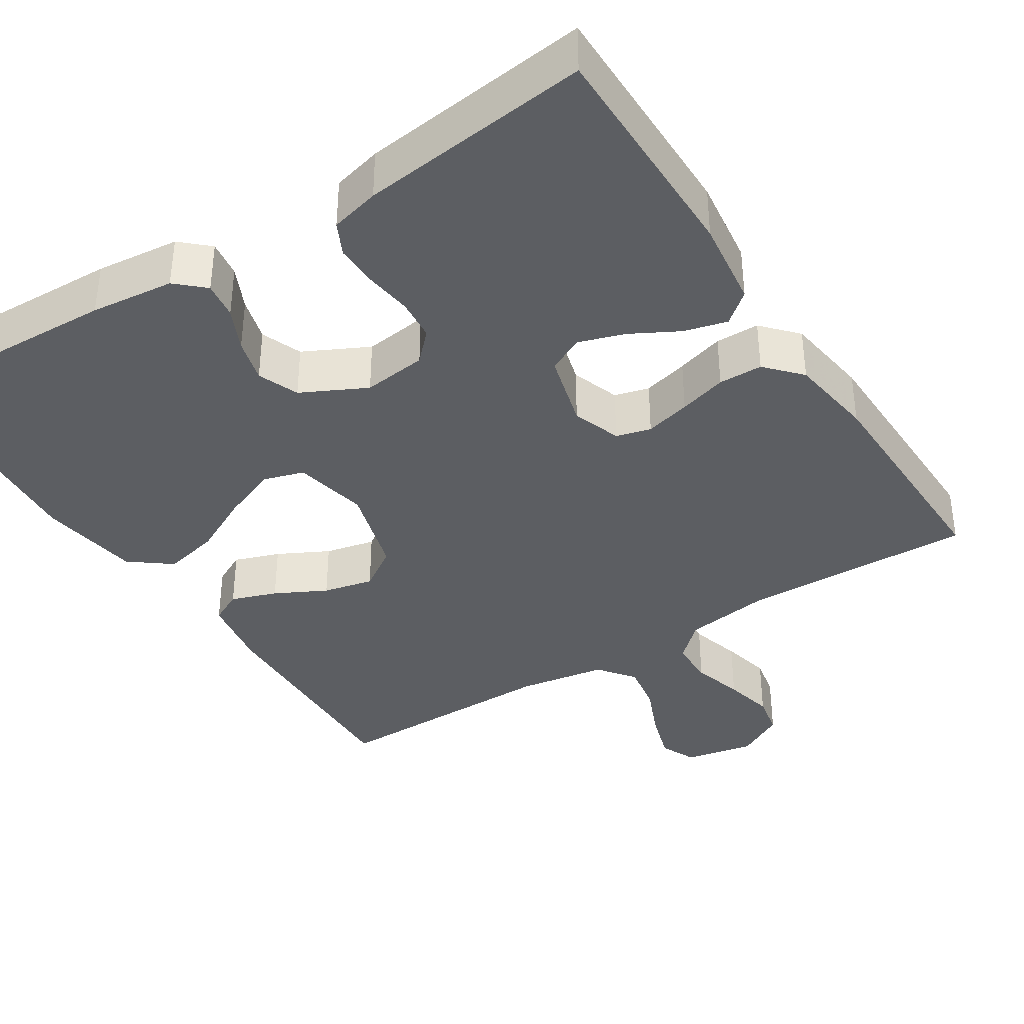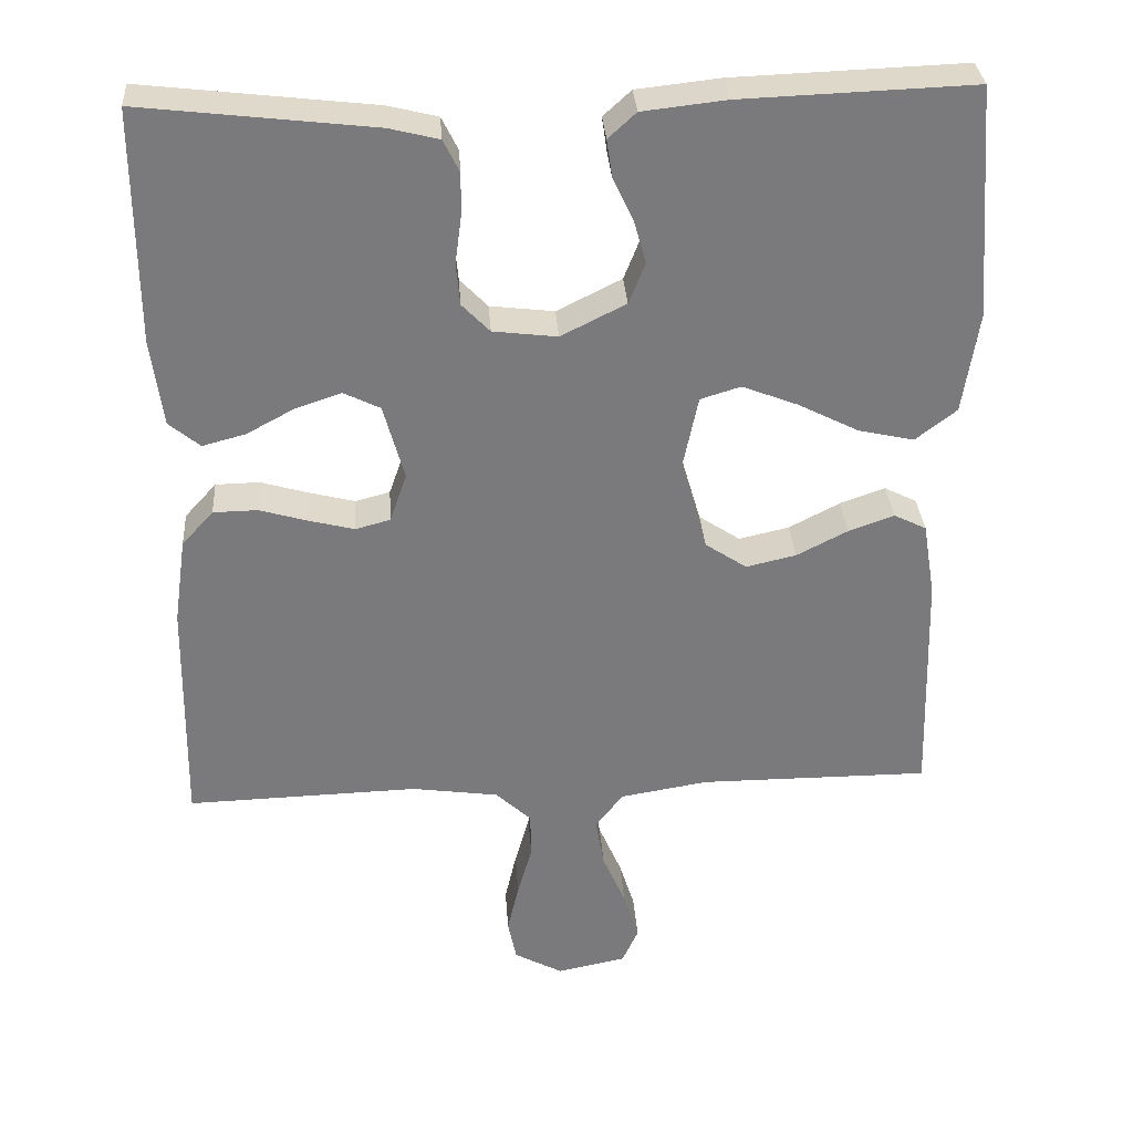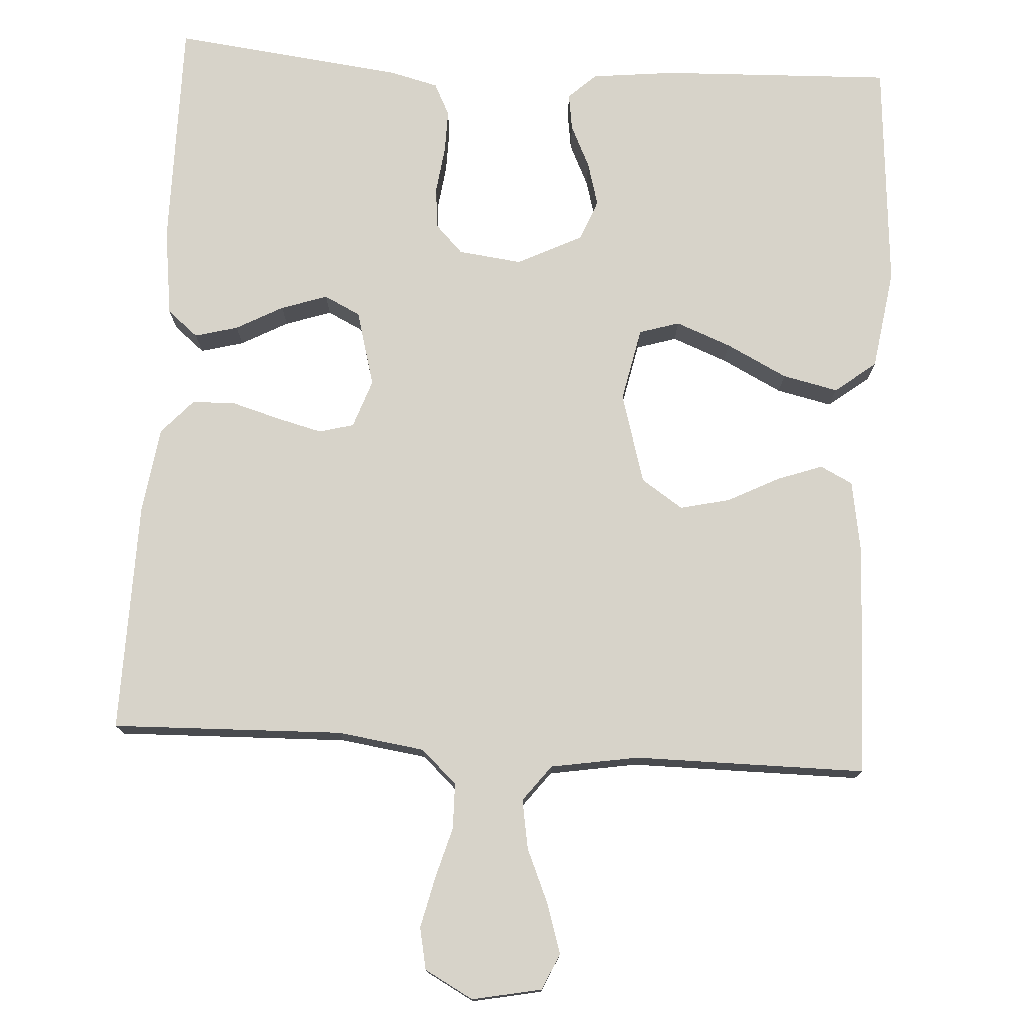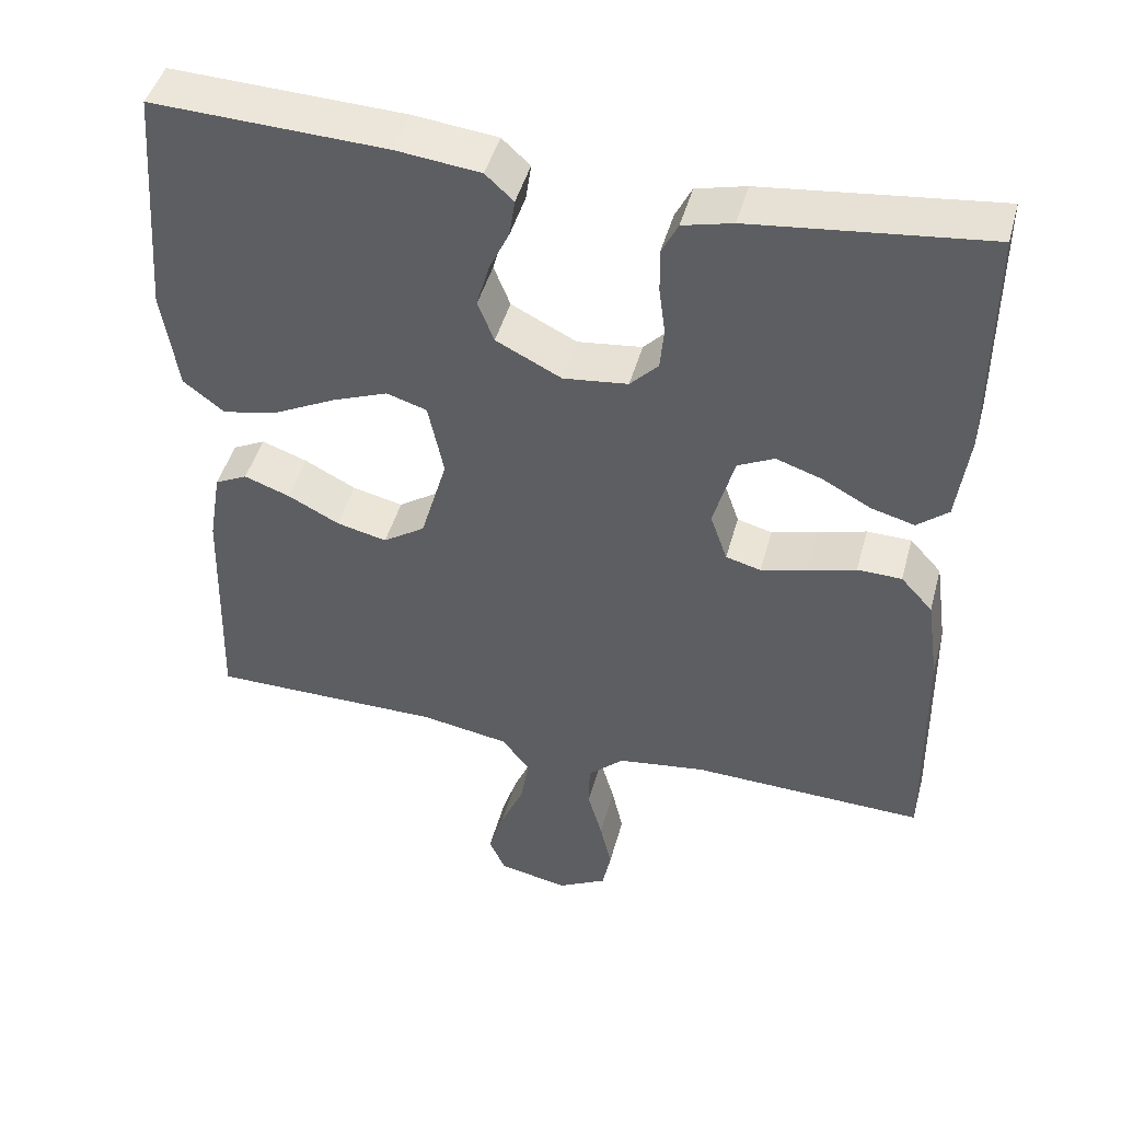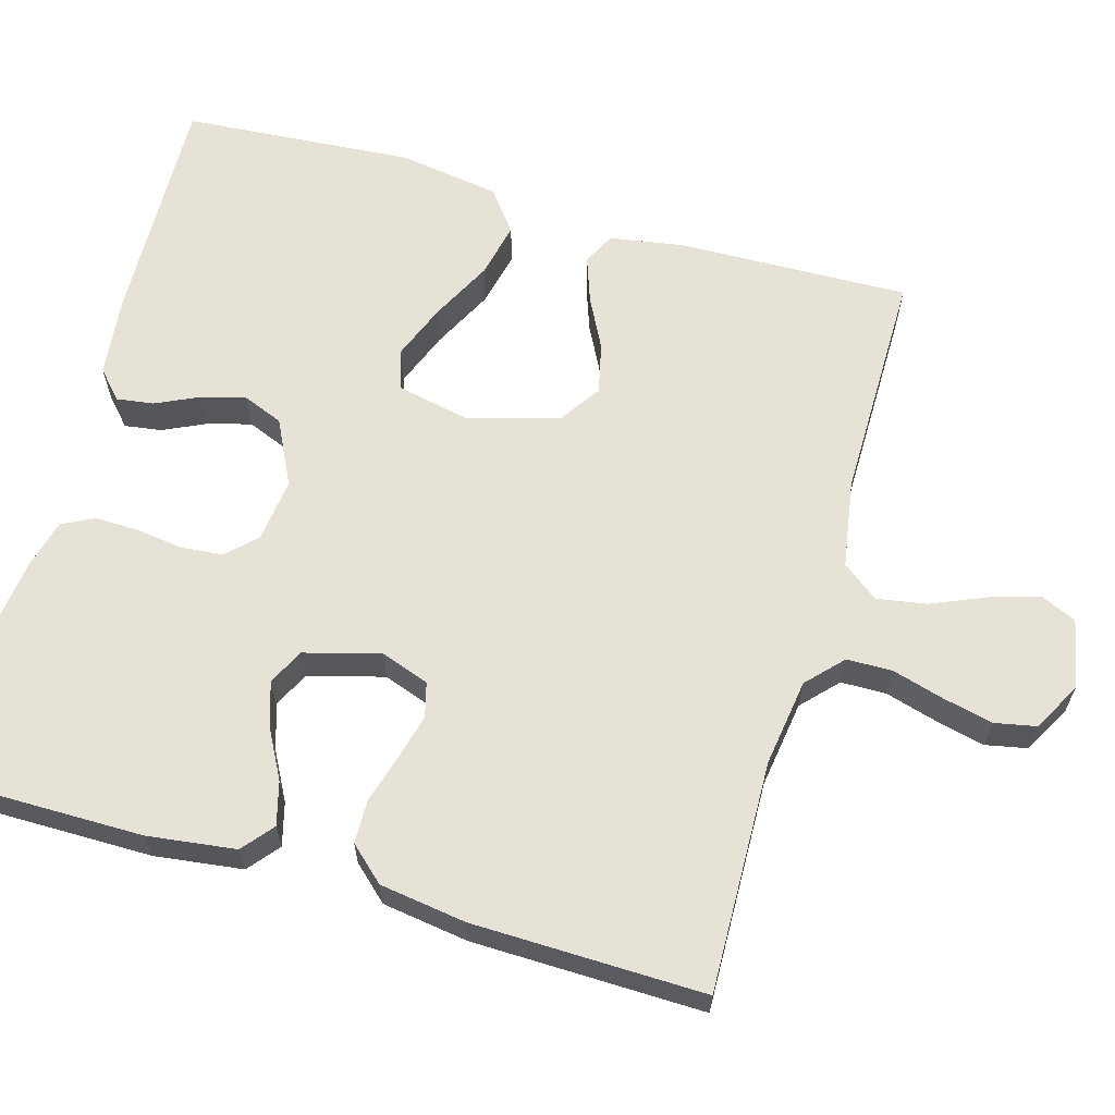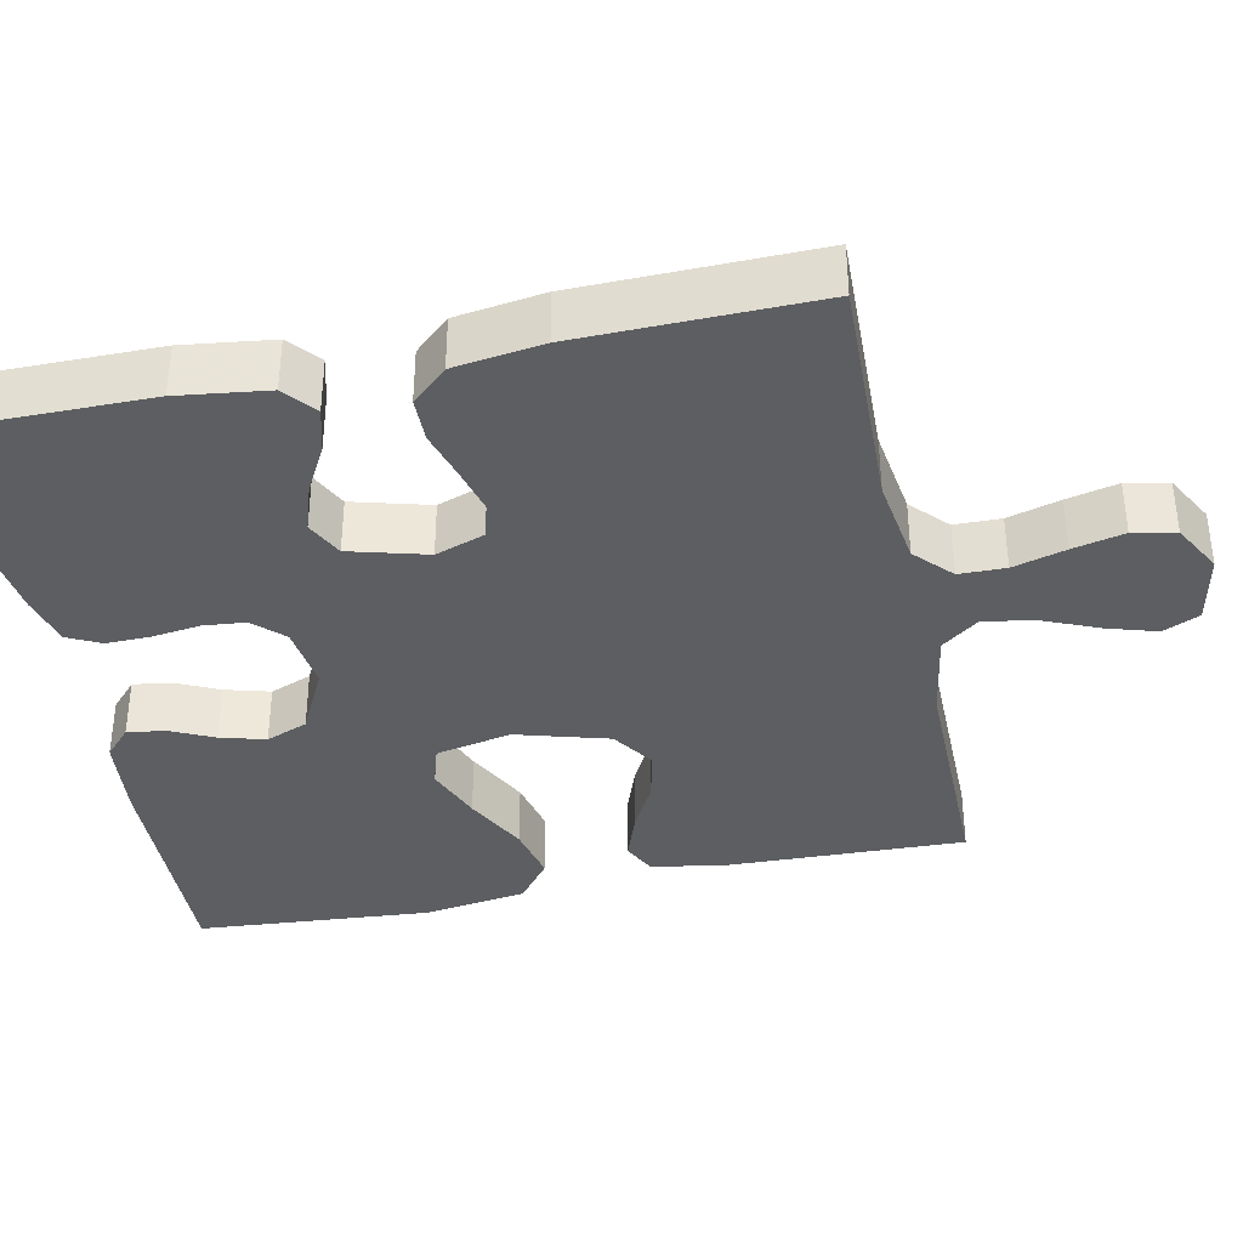
<metadata>
{"format":"obj","ext":"obj","renderer":"f3d","projection":"perspective","resolution":1024,"background":"white","views":[{"elev":-37.7,"azim":32.6,"up":"+Y"},{"elev":32.1,"azim":176.1,"up":"+Z"},{"elev":76.2,"azim":-176.5,"up":"+Y"},{"elev":45.8,"azim":15.0,"up":"+Z"},{"elev":63.3,"azim":106.2,"up":"+Y"},{"elev":-37.3,"azim":102.0,"up":"+Y"}]}
</metadata>
<code>
v -0.5 0.07 -0.5
v -0.491 0.07 -0.2
v -0.475 0.07 -0.104
v -0.433 0.07 -0.083
v -0.374 0.07 -0.104
v -0.308 0.07 -0.138
v -0.243 0.07 -0.153
v -0.189 0.07 -0.117
v -0.155 0.07 0
v -0.175 0.07 0.096
v -0.227 0.07 0.112
v -0.299 0.07 0.084
v -0.378 0.07 0.044
v -0.45 0.07 0.028
v -0.503 0.07 0.069
v -0.523 0.07 0.2
v -0.5 0.07 0.5
v -0.2 0.07 0.489
v -0.092 0.07 0.477
v -0.056 0.07 0.444
v -0.063 0.07 0.396
v -0.089 0.07 0.341
v -0.105 0.07 0.284
v -0.084 0.07 0.231
v 0 0.07 0.189
v 0.083 0.07 0.199
v 0.119 0.07 0.236
v 0.124 0.07 0.29
v 0.116 0.07 0.351
v 0.115 0.07 0.407
v 0.136 0.07 0.449
v 0.2 0.07 0.465
v 0.5 0.07 0.5
v 0.499 0.07 0.2
v 0.484 0.07 0.086
v 0.444 0.07 0.053
v 0.388 0.07 0.068
v 0.327 0.07 0.101
v 0.267 0.07 0.121
v 0.22 0.07 0.098
v 0.193 0.07 0
v 0.215 0.07 -0.063
v 0.26 0.07 -0.075
v 0.319 0.07 -0.06
v 0.381 0.07 -0.042
v 0.438 0.07 -0.043
v 0.479 0.07 -0.088
v 0.495 0.07 -0.2
v 0.5 0.07 -0.5
v 0.2 0.07 -0.491
v 0.087 0.07 -0.507
v 0.041 0.07 -0.55
v 0.04 0.07 -0.609
v 0.059 0.07 -0.676
v 0.074 0.07 -0.741
v 0.063 0.07 -0.795
v 0 0.07 -0.829
v -0.09 0.07 -0.811
v -0.111 0.07 -0.764
v -0.091 0.07 -0.7
v -0.061 0.07 -0.63
v -0.05 0.07 -0.566
v -0.086 0.07 -0.519
v -0.2 0.07 -0.5
v -0.5 0 -0.5
v -0.491 0 -0.2
v -0.475 0 -0.104
v -0.433 0 -0.083
v -0.374 0 -0.104
v -0.308 0 -0.138
v -0.243 0 -0.153
v -0.189 0 -0.117
v -0.155 0 0
v -0.175 0 0.096
v -0.227 0 0.112
v -0.299 0 0.084
v -0.378 0 0.044
v -0.45 0 0.028
v -0.503 0 0.069
v -0.523 0 0.2
v -0.5 0 0.5
v -0.2 0 0.489
v -0.092 0 0.477
v -0.056 0 0.444
v -0.063 0 0.396
v -0.089 0 0.341
v -0.105 0 0.284
v -0.084 0 0.231
v 0 0 0.189
v 0.083 0 0.199
v 0.119 0 0.236
v 0.124 0 0.29
v 0.116 0 0.351
v 0.115 0 0.407
v 0.136 0 0.449
v 0.2 0 0.465
v 0.5 0 0.5
v 0.499 0 0.2
v 0.484 0 0.086
v 0.444 0 0.053
v 0.388 0 0.068
v 0.327 0 0.101
v 0.267 0 0.121
v 0.22 0 0.098
v 0.193 0 0
v 0.215 0 -0.063
v 0.26 0 -0.075
v 0.319 0 -0.06
v 0.381 0 -0.042
v 0.438 0 -0.043
v 0.479 0 -0.088
v 0.495 0 -0.2
v 0.5 0 -0.5
v 0.2 0 -0.491
v 0.087 0 -0.507
v 0.041 0 -0.55
v 0.04 0 -0.609
v 0.059 0 -0.676
v 0.074 0 -0.741
v 0.063 0 -0.795
v 0 0 -0.829
v -0.09 0 -0.811
v -0.111 0 -0.764
v -0.091 0 -0.7
v -0.061 0 -0.63
v -0.05 0 -0.566
v -0.086 0 -0.519
v -0.2 0 -0.5
f 58 59 60 61
f 58 61 62
f 57 58 62
f 56 57 62
f 53 54 55 56
f 53 56 62
f 52 53 62 63
f 47 48 49 50
f 47 50 51
f 44 45 46 47
f 43 44 47 51
f 42 43 51 52
f 35 36 37 38
f 35 38 39
f 34 35 39
f 33 34 39
f 32 33 39 40
f 28 29 30 31
f 28 31 32 40
f 19 20 21 22
f 19 22 23
f 18 19 23
f 17 18 23 24
f 15 16 17 24
f 12 13 14 15
f 11 12 15 24
f 3 4 5 6
f 3 6 7
f 64 1 2 3
f 63 64 3 7
f 41 42 52 63
f 27 28 40 41
f 26 27 41 63
f 25 26 63
f 10 11 24 25
f 9 10 25
f 8 9 25 63
f 7 8 63
f 125 124 123 122
f 126 125 122
f 126 122 121
f 126 121 120
f 120 119 118 117
f 126 120 117
f 127 126 117 116
f 114 113 112 111
f 115 114 111
f 111 110 109 108
f 115 111 108 107
f 116 115 107 106
f 102 101 100 99
f 103 102 99
f 103 99 98
f 103 98 97
f 104 103 97 96
f 95 94 93 92
f 104 96 95 92
f 86 85 84 83
f 87 86 83
f 87 83 82
f 88 87 82 81
f 88 81 80 79
f 79 78 77 76
f 88 79 76 75
f 70 69 68 67
f 71 70 67
f 67 66 65 128
f 71 67 128 127
f 127 116 106 105
f 105 104 92 91
f 127 105 91 90
f 127 90 89
f 89 88 75 74
f 89 74 73
f 127 89 73 72
f 127 72 71
f 1 65 66 2
f 2 66 67 3
f 3 67 68 4
f 4 68 69 5
f 5 69 70 6
f 6 70 71 7
f 7 71 72 8
f 8 72 73 9
f 9 73 74 10
f 10 74 75 11
f 11 75 76 12
f 12 76 77 13
f 13 77 78 14
f 14 78 79 15
f 15 79 80 16
f 16 80 81 17
f 17 81 82 18
f 18 82 83 19
f 19 83 84 20
f 20 84 85 21
f 21 85 86 22
f 22 86 87 23
f 23 87 88 24
f 24 88 89 25
f 25 89 90 26
f 26 90 91 27
f 27 91 92 28
f 28 92 93 29
f 29 93 94 30
f 30 94 95 31
f 31 95 96 32
f 32 96 97 33
f 33 97 98 34
f 34 98 99 35
f 35 99 100 36
f 36 100 101 37
f 37 101 102 38
f 38 102 103 39
f 39 103 104 40
f 40 104 105 41
f 41 105 106 42
f 42 106 107 43
f 43 107 108 44
f 44 108 109 45
f 45 109 110 46
f 46 110 111 47
f 47 111 112 48
f 48 112 113 49
f 49 113 114 50
f 50 114 115 51
f 51 115 116 52
f 52 116 117 53
f 53 117 118 54
f 54 118 119 55
f 55 119 120 56
f 56 120 121 57
f 57 121 122 58
f 58 122 123 59
f 59 123 124 60
f 60 124 125 61
f 61 125 126 62
f 62 126 127 63
f 63 127 128 64
f 64 128 65 1

</code>
